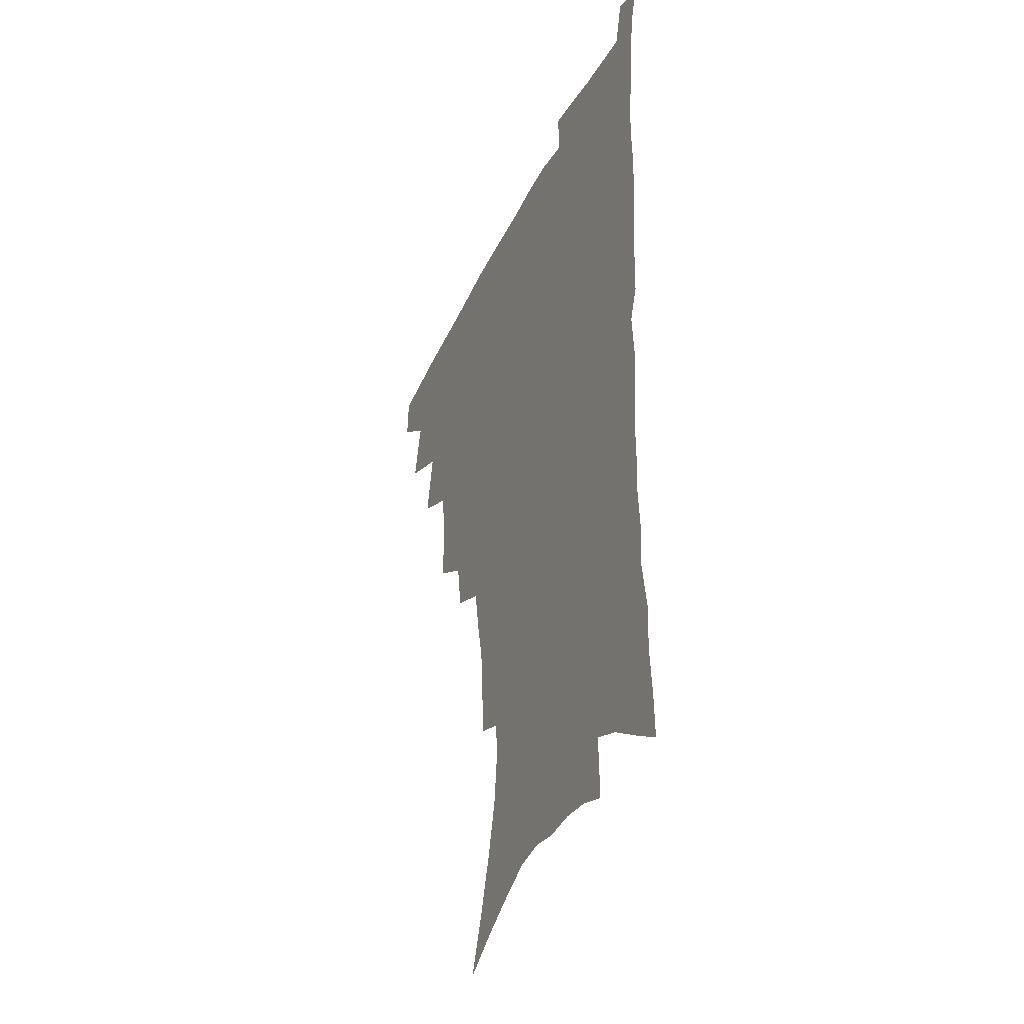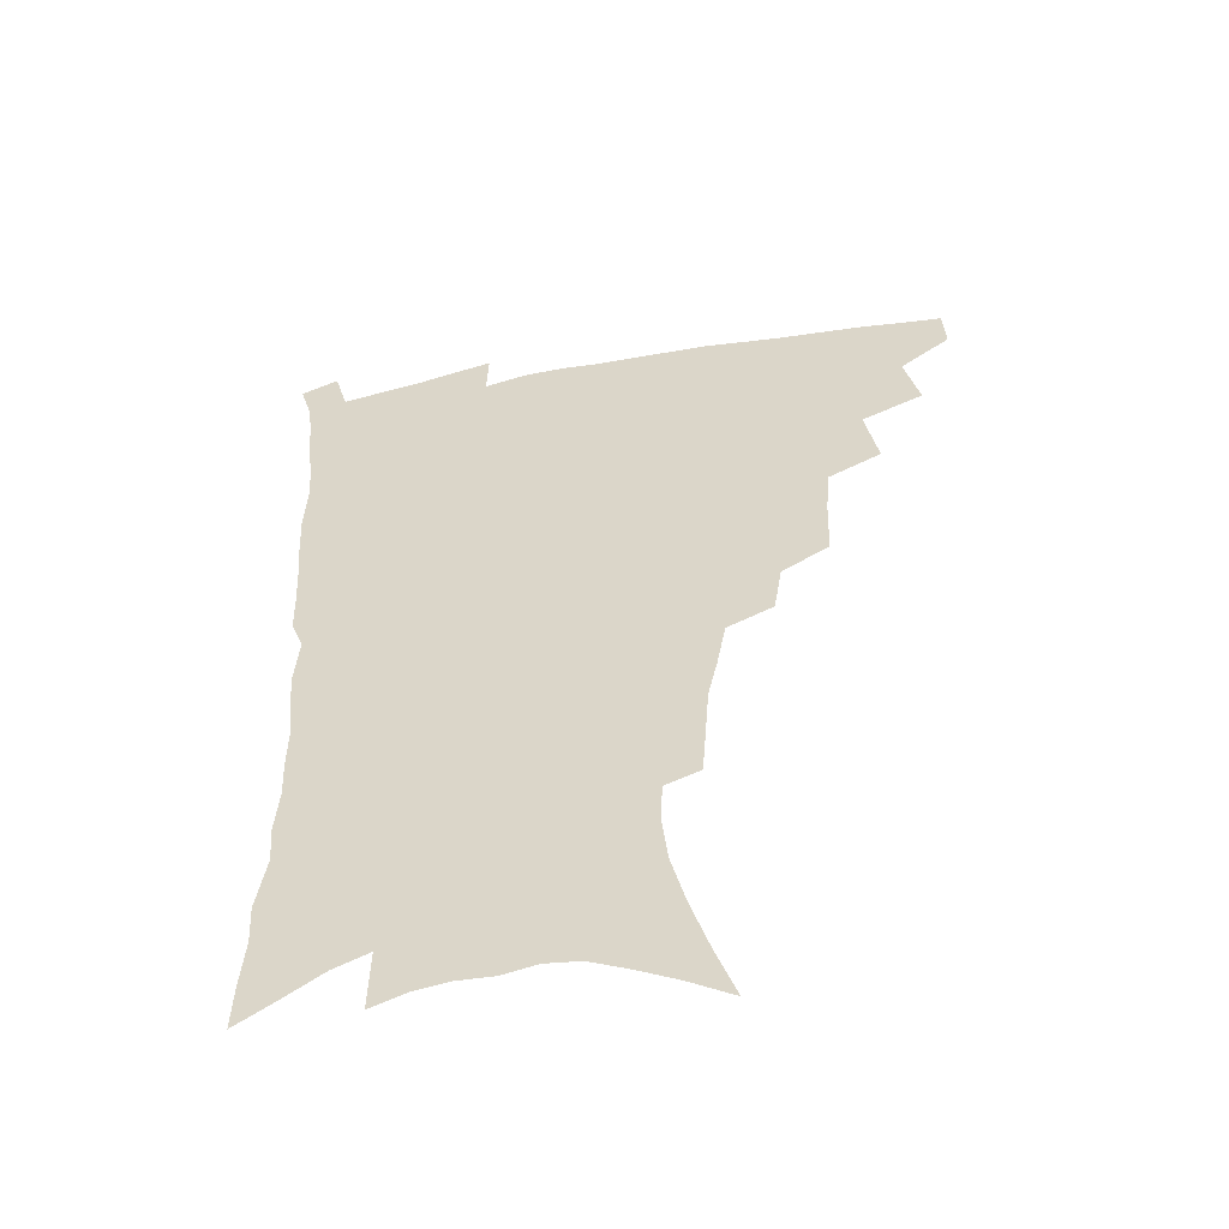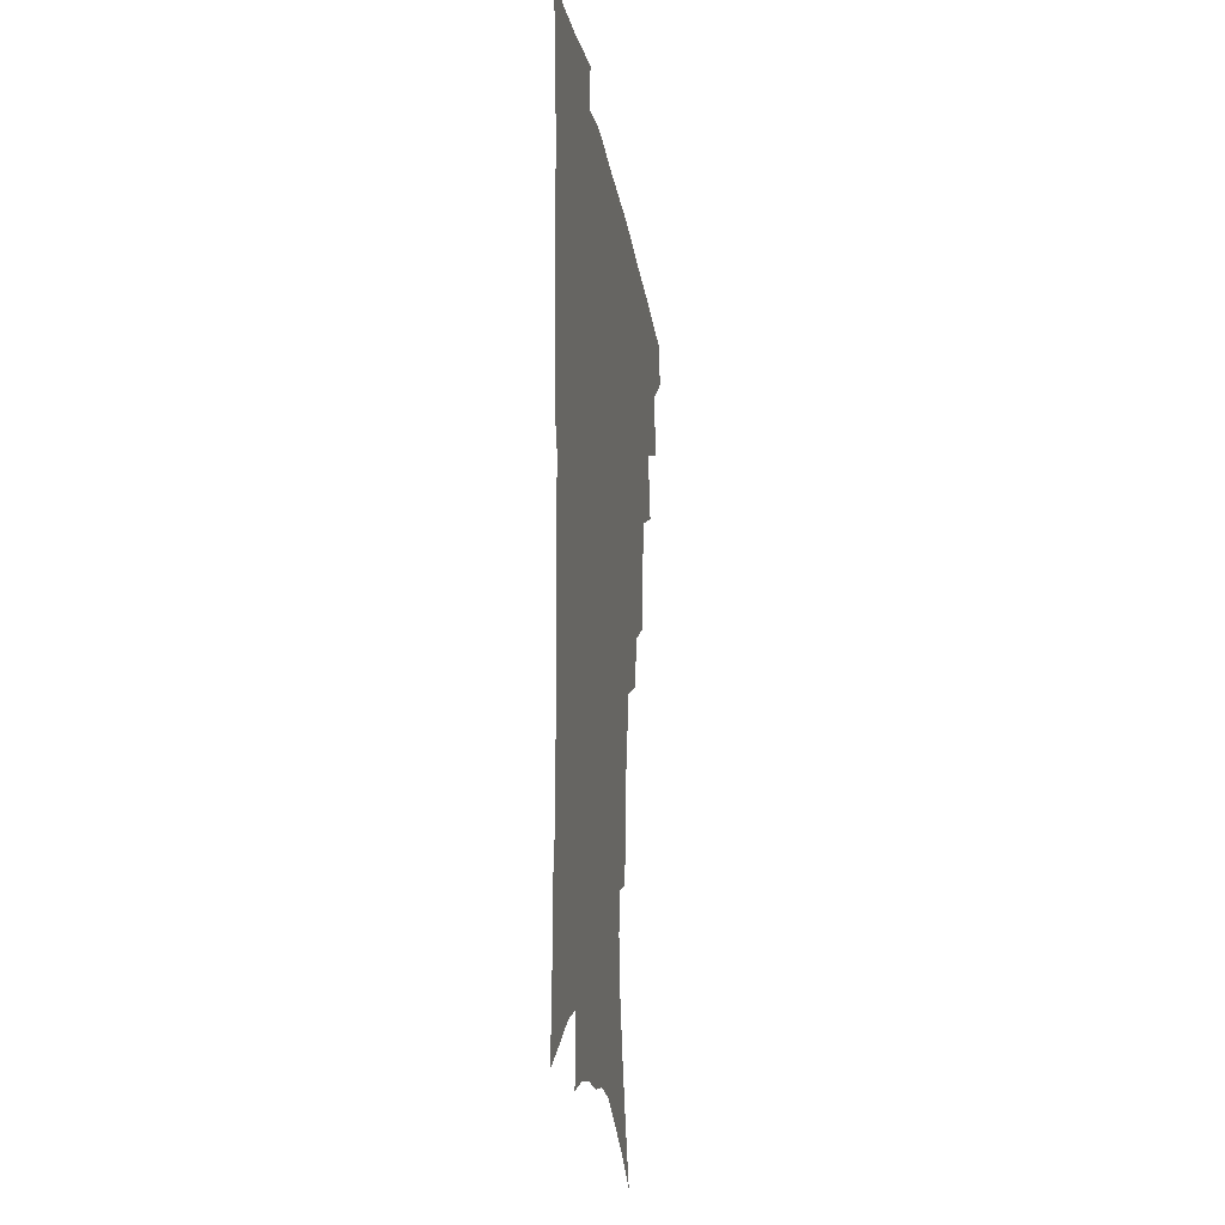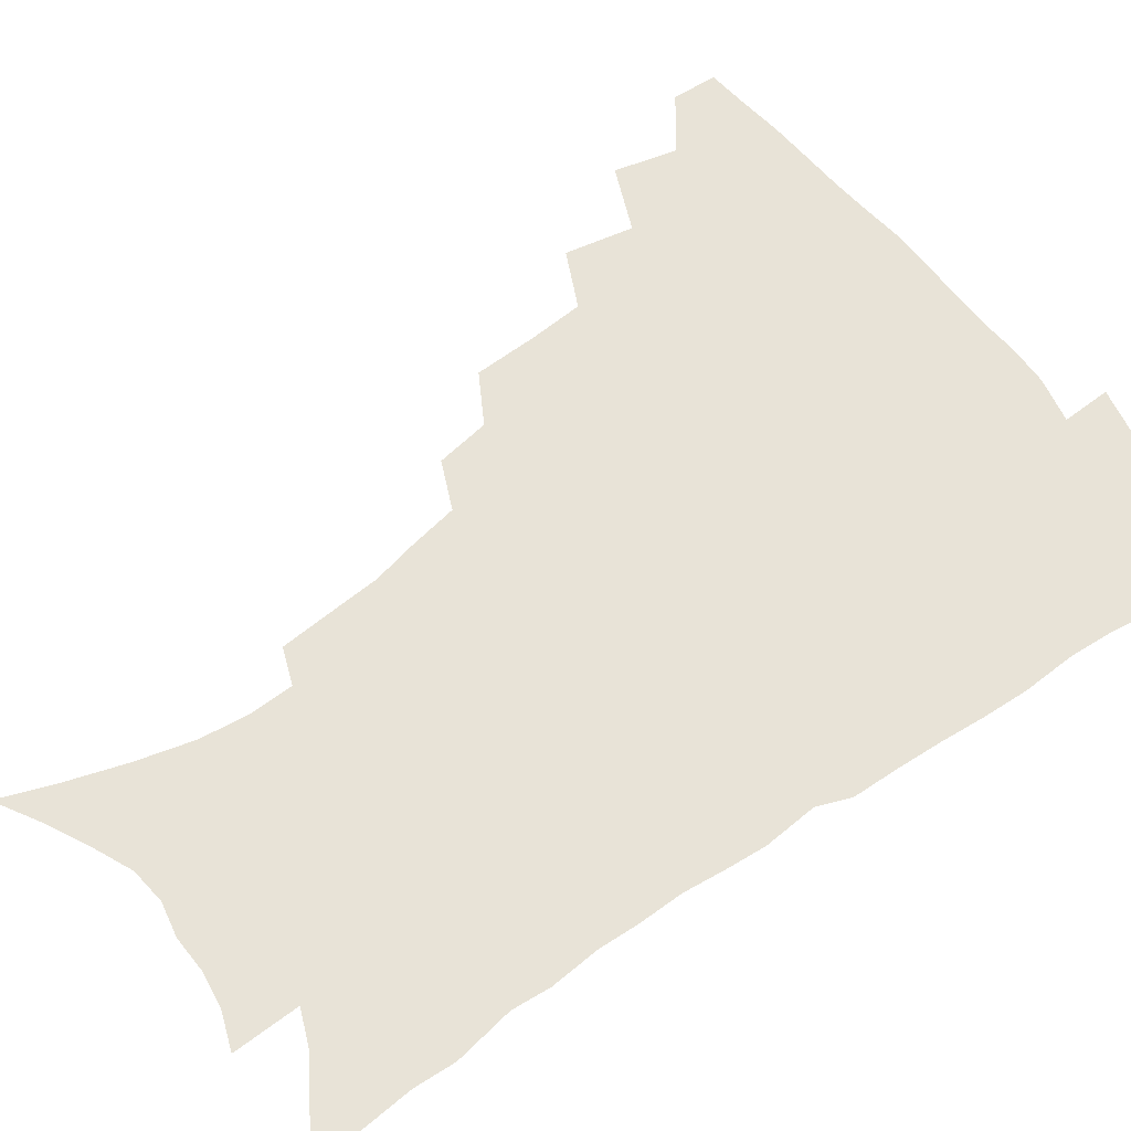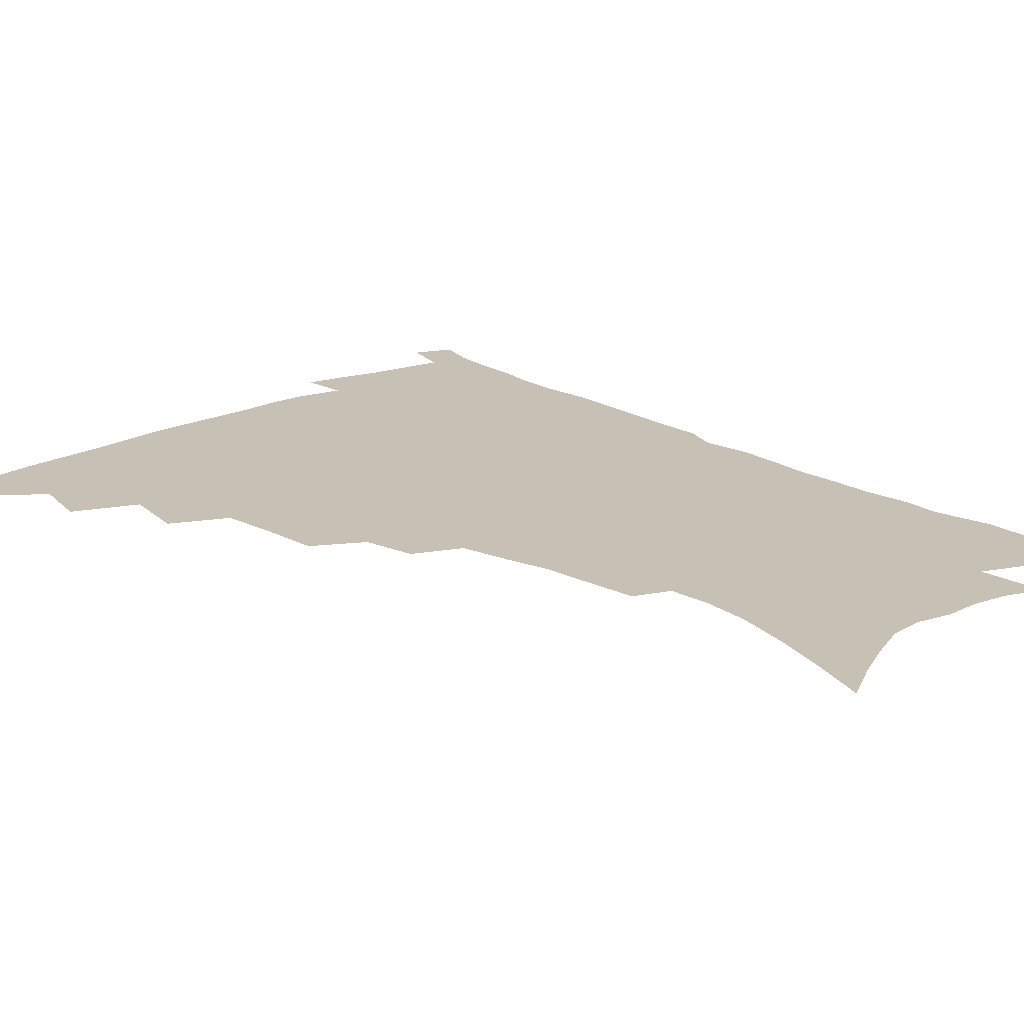
<metadata>
{"format":"obj","ext":"obj","renderer":"f3d","projection":"perspective","resolution":1024,"background":"white","views":[{"elev":-37.4,"azim":66.4,"up":"+Y"},{"elev":-53.4,"azim":-168.4,"up":"+Y"},{"elev":-18.5,"azim":98.6,"up":"+Y"},{"elev":61.8,"azim":54.3,"up":"+Z"},{"elev":18.5,"azim":-41.9,"up":"+Z"}]}
</metadata>
<code>
v 466.4 473.4 0
v 467.3 489.4 0
v 479.5 437.8 0
v 485 459.9 0
v 484.8 475.7 0
v 482.7 491.2 0
v 497.4 404.2 0
v 502.2 428.4 0
v 501.1 445.3 0
v 502.1 462.6 0
v 500 477.7 0
v 497.7 493.4 0
v 519.3 353.2 0
v 518.6 375.4 0
v 517.2 395 0
v 520.4 417.9 0
v 518.3 432.6 0
v 518.1 449.2 0
v 516.9 464.2 0
v 515.2 479.1 0
v 513.1 494.6 0
v 539.7 324.2 0
v 536.7 343.2 0
v 536 365.8 0
v 535.7 386.8 0
v 536 406.1 0
v 534.8 420.6 0
v 534.4 436.5 0
v 533.3 451.3 0
v 531.9 465.9 0
v 530 480.8 0
v 528.3 495.8 0
v 566.3 246.1 0
v 564.9 263.8 0
v 563.6 283.1 0
v 560.1 298.6 0
v 556.8 316.8 0
v 554.4 337.4 0
v 552.4 355.5 0
v 550.4 372.2 0
v 549 388.1 0
v 549.5 407 0
v 550 424.2 0
v 549.5 439.2 0
v 548.1 453.2 0
v 546.4 467.6 0
v 544.7 482.4 0
v 542.9 497.5 0
v 558.2 145.8 0
v 565.9 166.8 0
v 572.4 187.3 0
v 577.8 207.9 0
v 579.8 225.5 0
v 579.3 241.2 0
v 578.5 260.6 0
v 576.7 277.2 0
v 574.4 293.2 0
v 572 310.2 0
v 569.5 327.1 0
v 567.9 345.7 0
v 566.1 362.1 0
v 565.8 380.2 0
v 565.2 396.4 0
v 564.8 412.2 0
v 564.4 427 0
v 563.6 440.8 0
v 563.2 454.7 0
v 561.5 468.7 0
v 559.3 483.7 0
v 557.3 499.4 0
v 574.2 155.3 0
v 581.6 177 0
v 587.8 199.5 0
v 590 217.2 0
v 591.2 235.6 0
v 590 250.4 0
v 589.4 269.3 0
v 588 287.1 0
v 586.1 303.1 0
v 584.2 319.2 0
v 582.2 334.9 0
v 580.7 351.2 0
v 579.7 368 0
v 579 383.7 0
v 578.8 400.2 0
v 578.5 415 0
v 577.8 428.6 0
v 577.6 442.4 0
v 577.2 455.8 0
v 575.7 469.5 0
v 574 484.3 0
v 572.1 499.8 0
v 588.8 162.7 0
v 594.8 183.5 0
v 600.1 206.8 0
v 601.7 225.4 0
v 601.7 242 0
v 600.9 258.6 0
v 599.8 274.4 0
v 598.5 291.3 0
v 597.2 308.7 0
v 595.5 323.2 0
v 594.3 340 0
v 593 354.9 0
v 592.4 371.4 0
v 591.7 386.3 0
v 591.6 401.9 0
v 591.5 416.5 0
v 591.4 430.6 0
v 590.9 443.4 0
v 590.4 456.7 0
v 589.8 470.1 0
v 588.6 484.3 0
v 586.6 500.2 0
v 603.2 169.2 0
v 608.8 192.1 0
v 611.4 212 0
v 612 228.5 0
v 611.8 244.6 0
v 611 260.4 0
v 610.5 280 0
v 609.3 295.3 0
v 608 310.5 0
v 607 328 0
v 605.9 341.8 0
v 604.9 356.4 0
v 604.5 372.7 0
v 604.3 388.5 0
v 604.2 403.3 0
v 604.4 417.9 0
v 604.1 430.4 0
v 604 443.8 0
v 604.1 457.3 0
v 603.6 470.5 0
v 603 484.2 0
v 601 500.5 0
v 616.2 170.7 0
v 620.3 194.2 0
v 621.9 213.7 0
v 622.6 232.4 0
v 622 246.7 0
v 621.7 265.6 0
v 620.9 281.3 0
v 619.9 297.3 0
v 619 313.8 0
v 618.2 328.8 0
v 617.5 344.2 0
v 617 359.4 0
v 616.8 375.4 0
v 616.6 389.4 0
v 616.5 402.4 0
v 617 418.8 0
v 617.2 431.3 0
v 617.6 444.7 0
v 617.4 457.7 0
v 616.9 471.2 0
v 616.8 484.7 0
v 615 501.8 0
v 628.7 168.3 0
v 631.6 194.4 0
v 632.7 215.7 0
v 632.9 233.6 0
v 632.6 249.8 0
v 632.2 264.4 0
v 631.5 280.7 0
v 630.7 296.8 0
v 630 313.8 0
v 629.4 330.5 0
v 629 344.7 0
v 628.7 360.3 0
v 628.6 375.1 0
v 628.6 390 0
v 628.8 404 0
v 629.2 418.1 0
v 629.8 430.6 0
v 630.5 445.4 0
v 630.8 457.8 0
v 631.1 470.9 0
v 630.8 485.1 0
v 629.3 501.6 0
v 642 169 0
v 643.2 194.5 0
v 643.7 212 0
v 643.3 232.5 0
v 643.2 248.9 0
v 642.8 264.2 0
v 642 281.1 0
v 641.5 297.2 0
v 641.1 312.3 0
v 640.5 329.6 0
v 640.5 343.7 0
v 640.2 359.8 0
v 640.5 373.9 0
v 640.6 389.3 0
v 640.9 403.2 0
v 641.2 417.6 0
v 642.4 429.7 0
v 643.1 444.2 0
v 643.9 457.4 0
v 644.6 470.5 0
v 645.4 484 0
v 645.8 498.4 0
v 645.1 515.7 0
v 655.1 167.2 0
v 655 191.6 0
v 654.7 211.4 0
v 655.3 225.8 0
v 653.8 247.5 0
v 653.2 264.4 0
v 652.6 280.8 0
v 652.1 297.3 0
v 652.2 310.8 0
v 651.7 327.9 0
v 652 342 0
v 652.7 355.7 0
v 652.5 372 0
v 652.6 387.4 0
v 653.2 401.3 0
v 653.8 415.3 0
v 654.9 428.8 0
v 655.7 443.8 0
v 656.9 456.4 0
v 658 469.5 0
v 659.2 482.9 0
v 660 496.9 0
v 660 512.9 0
v 668.1 162.5 0
v 667.5 186.5 0
v 666.6 206.6 0
v 666.1 224.7 0
v 665 244.2 0
v 664 262.4 0
v 663.1 279.9 0
v 662.9 295.1 0
v 663 309.6 0
v 662.8 325.4 0
v 664.1 338.3 0
v 664.3 353.7 0
v 664.7 368.7 0
v 664.8 384.6 0
v 665.5 399 0
v 665.7 414.5 0
v 667.8 426.8 0
v 668.5 441.5 0
v 669.9 454.9 0
v 671.3 468.1 0
v 672.8 481.6 0
v 674.2 494.9 0
v 675.1 509.6 0
v 680.7 181.1 0
v 678.9 201.6 0
v 677.2 222 0
v 677.1 238 0
v 676.6 255 0
v 675.9 272 0
v 675.1 288.9 0
v 674.7 304.9 0
v 675.6 318.9 0
v 676.7 332.7 0
v 676.6 349.1 0
v 677 364.6 0
v 678 379.2 0
v 678.8 394.2 0
v 680.3 408.3 0
v 680.8 423.8 0
v 682.2 437.9 0
v 682.9 453.2 0
v 684.5 466.8 0
v 686 480.2 0
v 687.8 493.7 0
v 689.3 507.7 0
v 695.2 171.7 0
v 692.6 193.1 0
v 692 210.7 0
v 689.8 230.7 0
v 689.4 247.1 0
v 688.7 264 0
v 688.7 279.7 0
v 687.8 296.7 0
v 688.8 311 0
v 689.7 325.7 0
v 689.4 342.5 0
v 689.9 358.3 0
v 691.8 372.2 0
v 693.6 386.5 0
v 694.2 402.5 0
v 693.8 419.8 0
v 695.9 433.7 0
v 697.3 448.7 0
v 698.1 464 0
v 699.7 478 0
v 701.5 491.9 0
v 703.5 505.6 0
v 708.3 523 0
v 709.5 162.8 0
v 708.9 180.3 0
v 707.3 199 0
v 708.1 214.1 0
v 704.5 235.5 0
v 705.6 249.4 0
v 704.2 267.2 0
v 704.8 282.1 0
v 704.5 298.3 0
v 706 312.5 0
v 707.1 327.7 0
v 705.5 347.1 0
v 710 358.8 0
v 710.4 375.4 0
v 711.2 391.7 0
v 712.4 407.8 0
v 713.1 424.3 0
v 712.2 443.3 0
v 713.1 459.4 0
v 715.2 473.8 0
v 716.1 489.4 0
v 718 503.5 0
v 722.2 517.7 0
f 4 5 1
f 1 5 2
f 5 6 2
f 8 9 3
f 3 9 4
f 9 10 4
f 4 10 5
f 10 11 5
f 5 11 6
f 11 12 6
f 15 16 7
f 7 16 8
f 16 17 8
f 8 17 9
f 17 18 9
f 9 18 10
f 18 19 10
f 10 19 11
f 19 20 11
f 11 20 12
f 20 21 12
f 23 24 13
f 13 24 14
f 24 25 14
f 14 25 15
f 25 26 15
f 15 26 16
f 26 27 16
f 16 27 17
f 27 28 17
f 17 28 18
f 28 29 18
f 18 29 19
f 29 30 19
f 19 30 20
f 30 31 20
f 20 31 21
f 31 32 21
f 37 38 22
f 22 38 23
f 38 39 23
f 23 39 24
f 39 40 24
f 24 40 25
f 40 41 25
f 25 41 26
f 41 42 26
f 26 42 27
f 42 43 27
f 27 43 28
f 43 44 28
f 28 44 29
f 44 45 29
f 29 45 30
f 45 46 30
f 30 46 31
f 46 47 31
f 31 47 32
f 47 48 32
f 54 55 33
f 33 55 34
f 55 56 34
f 34 56 35
f 56 57 35
f 35 57 36
f 57 58 36
f 36 58 37
f 58 59 37
f 37 59 38
f 59 60 38
f 38 60 39
f 60 61 39
f 39 61 40
f 61 62 40
f 40 62 41
f 62 63 41
f 41 63 42
f 63 64 42
f 42 64 43
f 64 65 43
f 43 65 44
f 65 66 44
f 44 66 45
f 66 67 45
f 45 67 46
f 67 68 46
f 46 68 47
f 68 69 47
f 47 69 48
f 69 70 48
f 49 71 50
f 71 72 50
f 50 72 51
f 72 73 51
f 51 73 52
f 73 74 52
f 52 74 53
f 74 75 53
f 53 75 54
f 75 76 54
f 54 76 55
f 76 77 55
f 55 77 56
f 77 78 56
f 56 78 57
f 78 79 57
f 57 79 58
f 79 80 58
f 58 80 59
f 80 81 59
f 59 81 60
f 81 82 60
f 60 82 61
f 82 83 61
f 61 83 62
f 83 84 62
f 62 84 63
f 84 85 63
f 63 85 64
f 85 86 64
f 64 86 65
f 86 87 65
f 65 87 66
f 87 88 66
f 66 88 67
f 88 89 67
f 67 89 68
f 89 90 68
f 68 90 69
f 90 91 69
f 69 91 70
f 91 92 70
f 71 93 72
f 93 94 72
f 72 94 73
f 94 95 73
f 73 95 74
f 95 96 74
f 74 96 75
f 96 97 75
f 75 97 76
f 97 98 76
f 76 98 77
f 98 99 77
f 77 99 78
f 99 100 78
f 78 100 79
f 100 101 79
f 79 101 80
f 101 102 80
f 80 102 81
f 102 103 81
f 81 103 82
f 103 104 82
f 82 104 83
f 104 105 83
f 83 105 84
f 105 106 84
f 84 106 85
f 106 107 85
f 85 107 86
f 107 108 86
f 86 108 87
f 108 109 87
f 87 109 88
f 109 110 88
f 88 110 89
f 110 111 89
f 89 111 90
f 111 112 90
f 90 112 91
f 112 113 91
f 91 113 92
f 113 114 92
f 93 115 94
f 115 116 94
f 94 116 95
f 116 117 95
f 95 117 96
f 117 118 96
f 96 118 97
f 118 119 97
f 97 119 98
f 119 120 98
f 98 120 99
f 120 121 99
f 99 121 100
f 121 122 100
f 100 122 101
f 122 123 101
f 101 123 102
f 123 124 102
f 102 124 103
f 124 125 103
f 103 125 104
f 125 126 104
f 104 126 105
f 126 127 105
f 105 127 106
f 127 128 106
f 106 128 107
f 128 129 107
f 107 129 108
f 129 130 108
f 108 130 109
f 130 131 109
f 109 131 110
f 131 132 110
f 110 132 111
f 132 133 111
f 111 133 112
f 133 134 112
f 112 134 113
f 134 135 113
f 113 135 114
f 135 136 114
f 115 137 116
f 137 138 116
f 116 138 117
f 138 139 117
f 117 139 118
f 139 140 118
f 118 140 119
f 140 141 119
f 119 141 120
f 141 142 120
f 120 142 121
f 142 143 121
f 121 143 122
f 143 144 122
f 122 144 123
f 144 145 123
f 123 145 124
f 145 146 124
f 124 146 125
f 146 147 125
f 125 147 126
f 147 148 126
f 126 148 127
f 148 149 127
f 127 149 128
f 149 150 128
f 128 150 129
f 150 151 129
f 129 151 130
f 151 152 130
f 130 152 131
f 152 153 131
f 131 153 132
f 153 154 132
f 132 154 133
f 154 155 133
f 133 155 134
f 155 156 134
f 134 156 135
f 156 157 135
f 135 157 136
f 157 158 136
f 137 159 138
f 159 160 138
f 138 160 139
f 160 161 139
f 139 161 140
f 161 162 140
f 140 162 141
f 162 163 141
f 141 163 142
f 163 164 142
f 142 164 143
f 164 165 143
f 143 165 144
f 165 166 144
f 144 166 145
f 166 167 145
f 145 167 146
f 167 168 146
f 146 168 147
f 168 169 147
f 147 169 148
f 169 170 148
f 148 170 149
f 170 171 149
f 149 171 150
f 171 172 150
f 150 172 151
f 172 173 151
f 151 173 152
f 173 174 152
f 152 174 153
f 174 175 153
f 153 175 154
f 175 176 154
f 154 176 155
f 176 177 155
f 155 177 156
f 177 178 156
f 156 178 157
f 178 179 157
f 157 179 158
f 179 180 158
f 159 181 160
f 181 182 160
f 160 182 161
f 182 183 161
f 161 183 162
f 183 184 162
f 162 184 163
f 184 185 163
f 163 185 164
f 185 186 164
f 164 186 165
f 186 187 165
f 165 187 166
f 187 188 166
f 166 188 167
f 188 189 167
f 167 189 168
f 189 190 168
f 168 190 169
f 190 191 169
f 169 191 170
f 191 192 170
f 170 192 171
f 192 193 171
f 171 193 172
f 193 194 172
f 172 194 173
f 194 195 173
f 173 195 174
f 195 196 174
f 174 196 175
f 196 197 175
f 175 197 176
f 197 198 176
f 176 198 177
f 198 199 177
f 177 199 178
f 199 200 178
f 178 200 179
f 200 201 179
f 179 201 180
f 201 202 180
f 181 204 182
f 204 205 182
f 182 205 183
f 205 206 183
f 183 206 184
f 206 207 184
f 184 207 185
f 207 208 185
f 185 208 186
f 208 209 186
f 186 209 187
f 209 210 187
f 187 210 188
f 210 211 188
f 188 211 189
f 211 212 189
f 189 212 190
f 212 213 190
f 190 213 191
f 213 214 191
f 191 214 192
f 214 215 192
f 192 215 193
f 215 216 193
f 193 216 194
f 216 217 194
f 194 217 195
f 217 218 195
f 195 218 196
f 218 219 196
f 196 219 197
f 219 220 197
f 197 220 198
f 220 221 198
f 198 221 199
f 221 222 199
f 199 222 200
f 222 223 200
f 200 223 201
f 223 224 201
f 201 224 202
f 224 225 202
f 202 225 203
f 225 226 203
f 204 227 205
f 227 228 205
f 205 228 206
f 228 229 206
f 206 229 207
f 229 230 207
f 207 230 208
f 230 231 208
f 208 231 209
f 231 232 209
f 209 232 210
f 232 233 210
f 210 233 211
f 233 234 211
f 211 234 212
f 234 235 212
f 212 235 213
f 235 236 213
f 213 236 214
f 236 237 214
f 214 237 215
f 237 238 215
f 215 238 216
f 238 239 216
f 216 239 217
f 239 240 217
f 217 240 218
f 240 241 218
f 218 241 219
f 241 242 219
f 219 242 220
f 242 243 220
f 220 243 221
f 243 244 221
f 221 244 222
f 244 245 222
f 222 245 223
f 245 246 223
f 223 246 224
f 246 247 224
f 224 247 225
f 247 248 225
f 225 248 226
f 248 249 226
f 228 250 229
f 250 251 229
f 229 251 230
f 251 252 230
f 230 252 231
f 252 253 231
f 231 253 232
f 253 254 232
f 232 254 233
f 254 255 233
f 233 255 234
f 255 256 234
f 234 256 235
f 256 257 235
f 235 257 236
f 257 258 236
f 236 258 237
f 258 259 237
f 237 259 238
f 259 260 238
f 238 260 239
f 260 261 239
f 239 261 240
f 261 262 240
f 240 262 241
f 262 263 241
f 241 263 242
f 263 264 242
f 242 264 243
f 264 265 243
f 243 265 244
f 265 266 244
f 244 266 245
f 266 267 245
f 245 267 246
f 267 268 246
f 246 268 247
f 268 269 247
f 247 269 248
f 269 270 248
f 248 270 249
f 270 271 249
f 250 272 251
f 272 273 251
f 251 273 252
f 273 274 252
f 252 274 253
f 274 275 253
f 253 275 254
f 275 276 254
f 254 276 255
f 276 277 255
f 255 277 256
f 277 278 256
f 256 278 257
f 278 279 257
f 257 279 258
f 279 280 258
f 258 280 259
f 280 281 259
f 259 281 260
f 281 282 260
f 260 282 261
f 282 283 261
f 261 283 262
f 283 284 262
f 262 284 263
f 284 285 263
f 263 285 264
f 285 286 264
f 264 286 265
f 286 287 265
f 265 287 266
f 287 288 266
f 266 288 267
f 288 289 267
f 267 289 268
f 289 290 268
f 268 290 269
f 290 291 269
f 269 291 270
f 291 292 270
f 270 292 271
f 292 293 271
f 272 295 273
f 295 296 273
f 273 296 274
f 296 297 274
f 274 297 275
f 297 298 275
f 275 298 276
f 298 299 276
f 276 299 277
f 299 300 277
f 277 300 278
f 300 301 278
f 278 301 279
f 301 302 279
f 279 302 280
f 302 303 280
f 280 303 281
f 303 304 281
f 281 304 282
f 304 305 282
f 282 305 283
f 305 306 283
f 283 306 284
f 306 307 284
f 284 307 285
f 307 308 285
f 285 308 286
f 308 309 286
f 286 309 287
f 309 310 287
f 287 310 288
f 310 311 288
f 288 311 289
f 311 312 289
f 289 312 290
f 312 313 290
f 290 313 291
f 313 314 291
f 291 314 292
f 314 315 292
f 292 315 293
f 315 316 293
f 293 316 294
f 316 317 294

</code>
